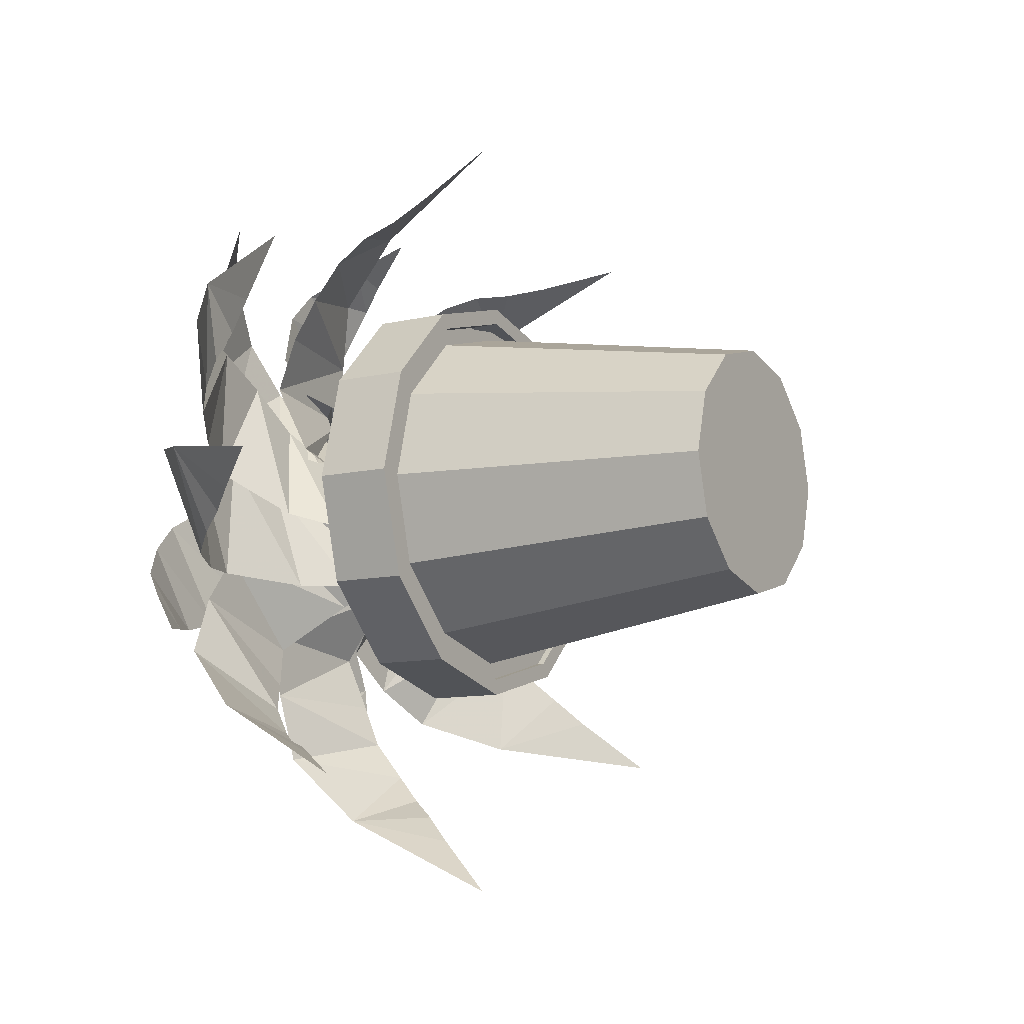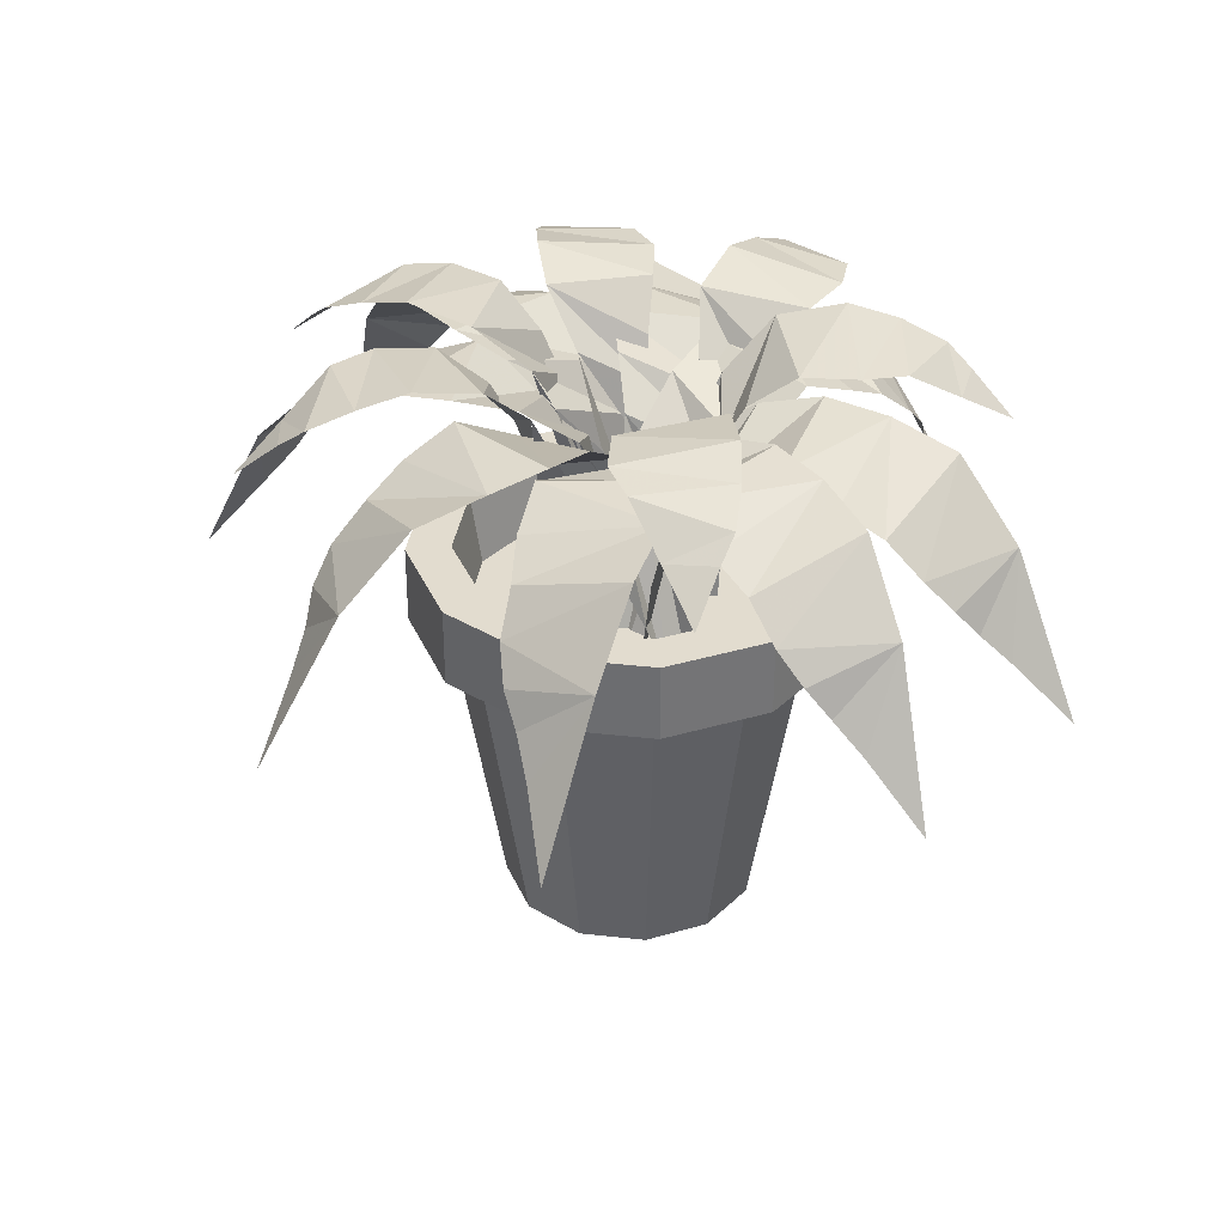
<metadata>
{"format":"obj","ext":"obj","renderer":"f3d","projection":"perspective","resolution":1024,"background":"white","views":[{"elev":-9.8,"azim":-58.0,"up":"+Z"},{"elev":34.7,"azim":-126.4,"up":"+Y"}]}
</metadata>
<code>
v 0.5476 0.326 0.4469
v 0.5503 0.4398 0.4325
v 0.5503 0.51 0.4154
v 0.5503 0.5569 0.3809
v 0.5416 0.6038 0.3033
v 0.5443 0.5803 0.246
v 0.5375 0.5569 0.2001
v 0.5375 0.5234 0.1599
v 0.5273 0.4933 0.1312
v 0.5108 0.4632 0.1111
v 0.494 0.4297 0.08238
v 0.4672 0.3629 0.025
v 0.4371 0.5201 0.1054
v 0.4203 0.5937 0.1771
v 0.4103 0.6071 0.2518
v 0.4103 0.6105 0.3206
v 0.4304 0.5971 0.3809
v 0.4505 0.5602 0.4354
v 0.4572 0.5 0.4699
v 0.4672 0.4331 0.4842
v 0.5275 0.383 0.4842
v 0.5409 0.3328 0.4699
v 0.5076 0.326 0.4102
v 0.5004 0.4398 0.3975
v 0.4893 0.51 0.3843
v 0.467 0.5569 0.3581
v 0.4105 0.6038 0.3044
v 0.3754 0.5803 0.2589
v 0.3407 0.5569 0.2281
v 0.3147 0.5234 0.1974
v 0.2884 0.4933 0.1822
v 0.2628 0.4632 0.1774
v 0.2314 0.4297 0.1663
v 0.1739 0.3629 0.1398
v 0.2028 0.5201 0.2206
v 0.2363 0.5937 0.2863
v 0.2768 0.6071 0.3497
v 0.3213 0.6105 0.4023
v 0.3755 0.5971 0.4354
v 0.426 0.5602 0.4641
v 0.4534 0.5 0.4861
v 0.4704 0.4331 0.4905
v 0.5164 0.383 0.4516
v 0.5174 0.3328 0.432
v 0.4479 0.4063 0.4415
v 0.4404 0.5067 0.4371
v 0.4316 0.5602 0.4183
v 0.4136 0.6038 0.4037
v 0.3784 0.644 0.3673
v 0.3341 0.6473 0.3295
v 0.2878 0.644 0.3176
v 0.2289 0.6071 0.3101
v 0.1701 0.5703 0.3024
v 0.1911 0.6105 0.346
v 0.2027 0.6305 0.3714
v 0.2364 0.6507 0.4047
v 0.2779 0.664 0.4359
v 0.337 0.6507 0.4712
v 0.3933 0.6004 0.4773
v 0.4365 0.5168 0.4833
v 0.4469 0.326 0.3759
v 0.4325 0.4398 0.3733
v 0.4154 0.51 0.3733
v 0.3809 0.5569 0.3733
v 0.3034 0.6038 0.3819
v 0.246 0.5803 0.3793
v 0.2001 0.5569 0.386
v 0.1599 0.5234 0.386
v 0.1312 0.4933 0.3963
v 0.1111 0.4632 0.4128
v 0.08238 0.4297 0.4295
v 0.025 0.3629 0.4562
v 0.1054 0.5201 0.4863
v 0.1771 0.5937 0.5031
v 0.2518 0.6071 0.5131
v 0.3206 0.6105 0.5131
v 0.3809 0.5971 0.493
v 0.4354 0.5602 0.4729
v 0.4699 0.5 0.4662
v 0.4842 0.4331 0.4562
v 0.4842 0.383 0.396
v 0.4699 0.3328 0.3827
v 0.4159 0.326 0.4278
v 0.4017 0.4398 0.4317
v 0.3863 0.51 0.4392
v 0.3552 0.5569 0.4542
v 0.2892 0.6038 0.4956
v 0.2364 0.5803 0.5183
v 0.1979 0.5569 0.5443
v 0.1618 0.5234 0.5618
v 0.1405 0.4933 0.5835
v 0.1296 0.4632 0.6071
v 0.111 0.4297 0.6347
v 0.07098 0.3629 0.6838
v 0.1564 0.5201 0.6759
v 0.2283 0.5937 0.6598
v 0.2999 0.6071 0.6363
v 0.3618 0.6105 0.6064
v 0.4074 0.5971 0.5621
v 0.4478 0.5602 0.5202
v 0.4759 0.5 0.4992
v 0.4844 0.4331 0.4839
v 0.4582 0.383 0.4297
v 0.4395 0.3328 0.4238
v 0.4402 0.4063 0.51
v 0.435 0.5067 0.5169
v 0.4154 0.5602 0.5237
v 0.399 0.6038 0.5402
v 0.3591 0.644 0.5714
v 0.3169 0.6473 0.6115
v 0.3002 0.644 0.6564
v 0.2866 0.6071 0.7141
v 0.2728 0.5703 0.7718
v 0.3183 0.6105 0.7556
v 0.3449 0.6305 0.7467
v 0.3815 0.6507 0.7167
v 0.4169 0.664 0.6785
v 0.4581 0.6507 0.6234
v 0.4701 0.6004 0.568
v 0.4806 0.5168 0.5257
v 0.435 0.326 0.5392
v 0.4422 0.4398 0.5518
v 0.4533 0.51 0.565
v 0.4756 0.5569 0.5913
v 0.5321 0.6038 0.6448
v 0.5672 0.5803 0.6904
v 0.6019 0.5569 0.7211
v 0.6279 0.5234 0.7519
v 0.6542 0.4933 0.7671
v 0.6799 0.4632 0.7718
v 0.7112 0.4297 0.7829
v 0.7687 0.3629 0.8094
v 0.7398 0.5201 0.7287
v 0.7063 0.5937 0.663
v 0.6658 0.6071 0.5997
v 0.6214 0.6105 0.5471
v 0.567 0.5971 0.514
v 0.5166 0.5602 0.4853
v 0.4892 0.5 0.4633
v 0.4722 0.4331 0.4589
v 0.4262 0.383 0.4977
v 0.4252 0.3328 0.5174
v 0.4387 0.4063 0.5667
v 0.4426 0.5067 0.5744
v 0.4399 0.5602 0.595
v 0.4474 0.6038 0.617
v 0.4576 0.644 0.6666
v 0.4747 0.6473 0.7223
v 0.5075 0.644 0.7572
v 0.5531 0.6071 0.7951
v 0.5987 0.5703 0.8331
v 0.6043 0.6105 0.7851
v 0.6082 0.6305 0.7573
v 0.5975 0.6507 0.7112
v 0.5792 0.664 0.6626
v 0.5482 0.6507 0.6011
v 0.5039 0.6004 0.5657
v 0.4708 0.5168 0.5375
v 0.3877 0.326 0.4696
v 0.3851 0.4398 0.484
v 0.3853 0.51 0.5012
v 0.3857 0.5569 0.5357
v 0.3951 0.6038 0.6131
v 0.3931 0.5803 0.6704
v 0.4003 0.5569 0.7162
v 0.4007 0.5234 0.7564
v 0.4113 0.4933 0.785
v 0.428 0.4632 0.805
v 0.4451 0.4297 0.8334
v 0.4724 0.3629 0.8905
v 0.5017 0.5201 0.8098
v 0.5177 0.5937 0.738
v 0.527 0.6071 0.6632
v 0.5263 0.6105 0.5945
v 0.5055 0.5971 0.5344
v 0.4848 0.5602 0.4801
v 0.4778 0.5 0.4457
v 0.4676 0.4331 0.4315
v 0.4073 0.383 0.4321
v 0.3941 0.3328 0.4465
v 0.5318 0.4063 0.516
v 0.5395 0.5067 0.52
v 0.5493 0.5602 0.5384
v 0.5682 0.6038 0.552
v 0.6052 0.644 0.5863
v 0.6514 0.6473 0.6218
v 0.6983 0.644 0.6313
v 0.7575 0.6071 0.6358
v 0.8167 0.5703 0.6402
v 0.7935 0.6105 0.5979
v 0.7806 0.6305 0.5731
v 0.7452 0.6507 0.5418
v 0.702 0.664 0.5127
v 0.6411 0.6507 0.4805
v 0.5844 0.6004 0.4774
v 0.5411 0.5168 0.4736
v 0.5531 0.326 0.5333
v 0.5675 0.4398 0.5359
v 0.5846 0.51 0.5359
v 0.6191 0.5569 0.5359
v 0.6967 0.6038 0.5273
v 0.754 0.5803 0.5299
v 0.7999 0.5569 0.5232
v 0.8401 0.5234 0.5232
v 0.8688 0.4933 0.5129
v 0.8889 0.4632 0.4964
v 0.9176 0.4297 0.4797
v 0.975 0.3629 0.4529
v 0.8946 0.5201 0.4228
v 0.8229 0.5937 0.406
v 0.7482 0.6071 0.3959
v 0.6794 0.6105 0.3959
v 0.6191 0.5971 0.4161
v 0.5646 0.5602 0.4361
v 0.5301 0.5 0.4428
v 0.5158 0.4331 0.4529
v 0.5158 0.383 0.5131
v 0.5301 0.3328 0.5266
v 0.5884 0.4063 0.4847
v 0.5957 0.5067 0.4802
v 0.6165 0.5602 0.4809
v 0.6376 0.6038 0.4714
v 0.6861 0.644 0.4566
v 0.7399 0.6473 0.4343
v 0.7715 0.644 0.3984
v 0.805 0.6071 0.3493
v 0.8385 0.5703 0.3003
v 0.7902 0.6105 0.2993
v 0.7623 0.6305 0.298
v 0.7173 0.6507 0.3129
v 0.6706 0.664 0.3358
v 0.6123 0.6507 0.3724
v 0.5813 0.6004 0.4199
v 0.5563 0.5168 0.4556
v 0.5478 0.326 0.5013
v 0.5608 0.4398 0.4948
v 0.5745 0.51 0.4843
v 0.602 0.5569 0.4636
v 0.6585 0.6038 0.4099
v 0.7058 0.5803 0.3772
v 0.7382 0.5569 0.3441
v 0.7703 0.5234 0.3198
v 0.7869 0.4933 0.2943
v 0.7929 0.4632 0.269
v 0.8057 0.4297 0.2383
v 0.8352 0.3629 0.1823
v 0.753 0.5201 0.2068
v 0.6857 0.5937 0.2369
v 0.6203 0.6071 0.2741
v 0.5654 0.6105 0.3157
v 0.5296 0.5971 0.3682
v 0.4982 0.5602 0.4171
v 0.4748 0.5 0.4432
v 0.4695 0.4331 0.4599
v 0.5059 0.383 0.5079
v 0.5255 0.3328 0.5099
v 0.5519 0.4063 0.4121
v 0.5546 0.5067 0.404
v 0.5712 0.5602 0.3913
v 0.5818 0.6038 0.3707
v 0.61 0.644 0.3287
v 0.6378 0.6473 0.2775
v 0.6398 0.644 0.2297
v 0.635 0.6071 0.1706
v 0.6301 0.5703 0.1114
v 0.592 0.6105 0.141
v 0.5694 0.6305 0.1576
v 0.5439 0.6507 0.1974
v 0.522 0.664 0.2445
v 0.4998 0.6507 0.3098
v 0.5055 0.6004 0.3662
v 0.5085 0.5168 0.4097
v 0.4756 0.025 0.4713
v 0.4756 0.08034 0.4713
v 0.3522 0.025 0.4713
v 0.292 0.3913 0.4713
v 0.2776 0.3913 0.4713
v 0.2776 0.3568 0.4713
v 0.2603 0.3568 0.4713
v 0.2603 0.4397 0.4713
v 0.3063 0.4397 0.4713
v 0.3665 0.08034 0.4713
v 0.3701 0.025 0.5381
v 0.3179 0.3913 0.5682
v 0.3055 0.3913 0.5754
v 0.3055 0.3568 0.5754
v 0.2905 0.3568 0.5839
v 0.2905 0.4397 0.5839
v 0.3303 0.4397 0.5609
v 0.3825 0.08034 0.5308
v 0.4189 0.025 0.5869
v 0.3888 0.3913 0.6391
v 0.3816 0.3913 0.6515
v 0.3816 0.3568 0.6515
v 0.373 0.3568 0.6664
v 0.373 0.4397 0.6664
v 0.3959 0.4397 0.6267
v 0.4261 0.08034 0.5745
v 0.4857 0.025 0.6048
v 0.4857 0.3913 0.665
v 0.4857 0.3913 0.6794
v 0.4857 0.3568 0.6794
v 0.4857 0.3568 0.6967
v 0.4857 0.4397 0.6967
v 0.4857 0.4397 0.6507
v 0.4857 0.08034 0.5904
v 0.5524 0.025 0.5869
v 0.5825 0.3913 0.6391
v 0.5897 0.3913 0.6515
v 0.5897 0.3568 0.6515
v 0.5983 0.3568 0.6664
v 0.5983 0.4397 0.6664
v 0.5754 0.4397 0.6267
v 0.5452 0.08034 0.5745
v 0.6012 0.025 0.5381
v 0.6534 0.3913 0.5682
v 0.6658 0.3913 0.5754
v 0.6658 0.3568 0.5754
v 0.6808 0.3568 0.5839
v 0.6808 0.4397 0.5839
v 0.641 0.4397 0.5609
v 0.5888 0.08034 0.5308
v 0.6191 0.025 0.4713
v 0.6794 0.3913 0.4713
v 0.6937 0.3913 0.4713
v 0.6937 0.3568 0.4713
v 0.711 0.3568 0.4713
v 0.711 0.4397 0.4713
v 0.665 0.4397 0.4713
v 0.6048 0.08034 0.4713
v 0.6012 0.025 0.4046
v 0.6534 0.3913 0.3745
v 0.6658 0.3913 0.3672
v 0.6658 0.3568 0.3672
v 0.6808 0.3568 0.3587
v 0.6808 0.4397 0.3587
v 0.641 0.4397 0.3816
v 0.5888 0.08034 0.4117
v 0.5524 0.025 0.3557
v 0.5825 0.3913 0.3036
v 0.5897 0.3913 0.2911
v 0.5897 0.3568 0.2911
v 0.5983 0.3568 0.2762
v 0.5983 0.4397 0.2762
v 0.5754 0.4397 0.316
v 0.5452 0.08034 0.3682
v 0.4857 0.025 0.3378
v 0.4857 0.3913 0.2776
v 0.4857 0.3913 0.2632
v 0.4857 0.3568 0.2632
v 0.4857 0.3568 0.246
v 0.4857 0.4397 0.246
v 0.4857 0.4397 0.292
v 0.4857 0.08034 0.3522
v 0.4189 0.025 0.3557
v 0.3888 0.3913 0.3036
v 0.3816 0.3913 0.2911
v 0.3816 0.3568 0.2911
v 0.373 0.3568 0.2762
v 0.373 0.4397 0.2762
v 0.3959 0.4397 0.316
v 0.4261 0.08034 0.3682
v 0.3701 0.025 0.4046
v 0.3179 0.3913 0.3745
v 0.3055 0.3913 0.3672
v 0.3055 0.3568 0.3672
v 0.2905 0.3568 0.3587
v 0.2905 0.4397 0.3587
v 0.3303 0.4397 0.3816
v 0.3825 0.08034 0.4117
v 0.4857 0.3644 0.4656
v 0.6907 0.3644 0.4656
v 0.6837 0.3644 0.5186
v 0.6632 0.3644 0.568
v 0.6306 0.3644 0.6105
v 0.5882 0.3644 0.6431
v 0.5387 0.3644 0.6635
v 0.4857 0.3644 0.6706
v 0.4326 0.3644 0.6635
v 0.3832 0.3644 0.6431
v 0.3407 0.3644 0.6105
v 0.3082 0.3644 0.568
v 0.2876 0.3644 0.5186
v 0.2807 0.3644 0.4656
v 0.2876 0.3644 0.4126
v 0.3082 0.3644 0.3631
v 0.3407 0.3644 0.3206
v 0.3832 0.3644 0.288
v 0.4326 0.3644 0.2676
v 0.4857 0.3644 0.2606
v 0.5387 0.3644 0.2676
v 0.5882 0.3644 0.288
v 0.6306 0.3644 0.3206
v 0.6632 0.3644 0.3631
v 0.6837 0.3644 0.4126
f 13 12 11
f 13 11 10
f 13 10 9
f 9 8 13
f 14 13 8
f 8 7 14
f 15 14 7
f 7 6 15
f 5 15 6
f 16 15 5
f 5 4 16
f 17 16 4
f 4 3 17
f 18 17 3
f 3 2 18
f 2 1 18
f 22 18 1
f 22 19 18
f 21 19 22
f 21 20 19
f 35 34 33
f 35 33 32
f 35 32 31
f 31 30 35
f 36 35 30
f 30 29 36
f 37 36 29
f 29 28 37
f 27 37 28
f 38 37 27
f 27 26 38
f 39 38 26
f 26 25 39
f 40 39 25
f 25 24 40
f 24 23 40
f 44 40 23
f 44 41 40
f 43 41 44
f 43 42 41
f 54 53 52
f 55 54 52
f 52 51 55
f 56 55 51
f 51 50 56
f 57 56 50
f 50 49 57
f 58 57 49
f 48 58 49
f 48 47 58
f 59 58 47
f 47 46 59
f 60 45 59
f 73 72 71
f 73 71 70
f 73 70 69
f 69 68 73
f 74 73 68
f 68 67 74
f 75 74 67
f 67 66 75
f 65 75 66
f 76 75 65
f 65 64 76
f 77 76 64
f 64 63 77
f 78 77 63
f 63 62 78
f 62 61 78
f 82 78 61
f 82 79 78
f 81 79 82
f 81 80 79
f 95 94 93
f 95 93 92
f 95 92 91
f 91 90 95
f 96 95 90
f 90 89 96
f 97 96 89
f 89 88 97
f 87 97 88
f 98 97 87
f 87 86 98
f 99 98 86
f 86 85 99
f 100 99 85
f 85 84 100
f 84 83 100
f 104 100 83
f 104 101 100
f 103 101 104
f 103 102 101
f 114 113 112
f 115 114 112
f 112 111 115
f 116 115 111
f 111 110 116
f 117 116 110
f 110 109 117
f 118 117 109
f 108 118 109
f 108 107 118
f 119 118 107
f 107 106 119
f 120 105 119
f 133 132 131
f 133 131 130
f 133 130 129
f 129 128 133
f 134 133 128
f 128 127 134
f 135 134 127
f 127 126 135
f 125 135 126
f 136 135 125
f 125 124 136
f 137 136 124
f 124 123 137
f 138 137 123
f 123 122 138
f 122 121 138
f 142 138 121
f 142 139 138
f 141 139 142
f 141 140 139
f 152 151 150
f 153 152 150
f 150 149 153
f 154 153 149
f 149 148 154
f 155 154 148
f 148 147 155
f 156 155 147
f 146 156 147
f 146 145 156
f 157 156 145
f 145 144 157
f 158 143 157
f 171 170 169
f 171 169 168
f 171 168 167
f 167 166 171
f 172 171 166
f 166 165 172
f 173 172 165
f 165 164 173
f 163 173 164
f 174 173 163
f 163 162 174
f 175 174 162
f 162 161 175
f 176 175 161
f 161 160 176
f 160 159 176
f 180 176 159
f 180 177 176
f 179 177 180
f 179 178 177
f 190 189 188
f 191 190 188
f 188 187 191
f 192 191 187
f 187 186 192
f 193 192 186
f 186 185 193
f 194 193 185
f 184 194 185
f 184 183 194
f 195 194 183
f 183 182 195
f 196 181 195
f 209 208 207
f 209 207 206
f 209 206 205
f 205 204 209
f 210 209 204
f 204 203 210
f 211 210 203
f 203 202 211
f 201 211 202
f 212 211 201
f 201 200 212
f 213 212 200
f 200 199 213
f 214 213 199
f 199 198 214
f 198 197 214
f 218 214 197
f 218 215 214
f 217 215 218
f 217 216 215
f 228 227 226
f 229 228 226
f 226 225 229
f 230 229 225
f 225 224 230
f 231 230 224
f 224 223 231
f 232 231 223
f 222 232 223
f 222 221 232
f 233 232 221
f 221 220 233
f 234 219 233
f 247 246 245
f 247 245 244
f 247 244 243
f 243 242 247
f 248 247 242
f 242 241 248
f 249 248 241
f 241 240 249
f 239 249 240
f 250 249 239
f 239 238 250
f 251 250 238
f 238 237 251
f 252 251 237
f 237 236 252
f 236 235 252
f 256 252 235
f 256 253 252
f 255 253 256
f 255 254 253
f 266 265 264
f 267 266 264
f 264 263 267
f 268 267 263
f 263 262 268
f 269 268 262
f 262 261 269
f 270 269 261
f 260 270 261
f 260 259 270
f 271 270 259
f 259 258 271
f 272 257 271
f 275 273 283
f 283 284 275
f 284 276 275
f 284 285 276
f 285 277 276
f 285 286 277
f 286 278 277
f 286 287 278
f 287 279 278
f 287 288 279
f 288 280 279
f 288 289 280
f 289 281 280
f 289 290 281
f 290 282 281
f 274 282 290
f 283 273 291
f 291 292 283
f 292 284 283
f 292 293 284
f 293 285 284
f 293 294 285
f 294 286 285
f 294 295 286
f 295 287 286
f 295 296 287
f 296 288 287
f 296 297 288
f 297 289 288
f 297 298 289
f 298 290 289
f 274 290 298
f 291 273 299
f 299 300 291
f 300 292 291
f 300 301 292
f 301 293 292
f 301 302 293
f 302 294 293
f 302 303 294
f 303 295 294
f 303 304 295
f 304 296 295
f 304 305 296
f 305 297 296
f 305 306 297
f 306 298 297
f 274 298 306
f 299 273 307
f 307 308 299
f 308 300 299
f 308 309 300
f 309 301 300
f 309 310 301
f 310 302 301
f 310 311 302
f 311 303 302
f 311 312 303
f 312 304 303
f 312 313 304
f 313 305 304
f 313 314 305
f 314 306 305
f 274 306 314
f 307 273 315
f 315 316 307
f 316 308 307
f 316 317 308
f 317 309 308
f 317 318 309
f 318 310 309
f 318 319 310
f 319 311 310
f 319 320 311
f 320 312 311
f 320 321 312
f 321 313 312
f 321 322 313
f 322 314 313
f 274 314 322
f 315 273 323
f 323 324 315
f 324 316 315
f 324 325 316
f 325 317 316
f 325 326 317
f 326 318 317
f 326 327 318
f 327 319 318
f 327 328 319
f 328 320 319
f 328 329 320
f 329 321 320
f 329 330 321
f 330 322 321
f 274 322 330
f 323 273 331
f 331 332 323
f 332 324 323
f 332 333 324
f 333 325 324
f 333 334 325
f 334 326 325
f 334 335 326
f 335 327 326
f 335 336 327
f 336 328 327
f 336 337 328
f 337 329 328
f 337 338 329
f 338 330 329
f 274 330 338
f 331 273 339
f 339 340 331
f 340 332 331
f 340 341 332
f 341 333 332
f 341 342 333
f 342 334 333
f 342 343 334
f 343 335 334
f 343 344 335
f 344 336 335
f 344 345 336
f 345 337 336
f 345 346 337
f 346 338 337
f 274 338 346
f 339 273 347
f 347 348 339
f 348 340 339
f 348 349 340
f 349 341 340
f 349 350 341
f 350 342 341
f 350 351 342
f 351 343 342
f 351 352 343
f 352 344 343
f 352 353 344
f 353 345 344
f 353 354 345
f 354 346 345
f 274 346 354
f 347 273 355
f 355 356 347
f 356 348 347
f 356 357 348
f 357 349 348
f 357 358 349
f 358 350 349
f 358 359 350
f 359 351 350
f 359 360 351
f 360 352 351
f 360 361 352
f 361 353 352
f 361 362 353
f 362 354 353
f 274 354 362
f 355 273 363
f 363 364 355
f 364 356 355
f 364 365 356
f 365 357 356
f 365 366 357
f 366 358 357
f 366 367 358
f 367 359 358
f 367 368 359
f 368 360 359
f 368 369 360
f 369 361 360
f 369 370 361
f 370 362 361
f 274 362 370
f 363 273 275
f 275 276 363
f 276 364 363
f 276 277 364
f 277 365 364
f 277 278 365
f 278 366 365
f 278 279 366
f 279 367 366
f 279 280 367
f 280 368 367
f 280 281 368
f 281 369 368
f 281 282 369
f 282 370 369
f 274 370 282
f 372 373 371
f 373 374 371
f 374 375 371
f 375 376 371
f 376 377 371
f 377 378 371
f 378 379 371
f 379 380 371
f 380 381 371
f 381 382 371
f 382 383 371
f 383 384 371
f 384 385 371
f 385 386 371
f 386 387 371
f 387 388 371
f 388 389 371
f 389 390 371
f 390 391 371
f 391 392 371
f 392 393 371
f 393 394 371
f 394 395 371
f 395 372 371
f 13 11 12
f 13 10 11
f 13 9 10
f 9 13 8
f 14 8 13
f 8 14 7
f 15 7 14
f 7 15 6
f 5 6 15
f 16 5 15
f 5 16 4
f 17 4 16
f 4 17 3
f 18 3 17
f 3 18 2
f 2 18 1
f 22 1 18
f 22 18 19
f 21 22 19
f 21 19 20
f 35 33 34
f 35 32 33
f 35 31 32
f 31 35 30
f 36 30 35
f 30 36 29
f 37 29 36
f 29 37 28
f 27 28 37
f 38 27 37
f 27 38 26
f 39 26 38
f 26 39 25
f 40 25 39
f 25 40 24
f 24 40 23
f 44 23 40
f 44 40 41
f 43 44 41
f 43 41 42
f 54 52 53
f 55 52 54
f 52 55 51
f 56 51 55
f 51 56 50
f 57 50 56
f 50 57 49
f 58 49 57
f 48 49 58
f 48 58 47
f 59 47 58
f 47 59 46
f 60 59 45
f 73 71 72
f 73 70 71
f 73 69 70
f 69 73 68
f 74 68 73
f 68 74 67
f 75 67 74
f 67 75 66
f 65 66 75
f 76 65 75
f 65 76 64
f 77 64 76
f 64 77 63
f 78 63 77
f 63 78 62
f 62 78 61
f 82 61 78
f 82 78 79
f 81 82 79
f 81 79 80
f 95 93 94
f 95 92 93
f 95 91 92
f 91 95 90
f 96 90 95
f 90 96 89
f 97 89 96
f 89 97 88
f 87 88 97
f 98 87 97
f 87 98 86
f 99 86 98
f 86 99 85
f 100 85 99
f 85 100 84
f 84 100 83
f 104 83 100
f 104 100 101
f 103 104 101
f 103 101 102
f 114 112 113
f 115 112 114
f 112 115 111
f 116 111 115
f 111 116 110
f 117 110 116
f 110 117 109
f 118 109 117
f 108 109 118
f 108 118 107
f 119 107 118
f 107 119 106
f 120 119 105
f 133 131 132
f 133 130 131
f 133 129 130
f 129 133 128
f 134 128 133
f 128 134 127
f 135 127 134
f 127 135 126
f 125 126 135
f 136 125 135
f 125 136 124
f 137 124 136
f 124 137 123
f 138 123 137
f 123 138 122
f 122 138 121
f 142 121 138
f 142 138 139
f 141 142 139
f 141 139 140
f 152 150 151
f 153 150 152
f 150 153 149
f 154 149 153
f 149 154 148
f 155 148 154
f 148 155 147
f 156 147 155
f 146 147 156
f 146 156 145
f 157 145 156
f 145 157 144
f 158 157 143
f 171 169 170
f 171 168 169
f 171 167 168
f 167 171 166
f 172 166 171
f 166 172 165
f 173 165 172
f 165 173 164
f 163 164 173
f 174 163 173
f 163 174 162
f 175 162 174
f 162 175 161
f 176 161 175
f 161 176 160
f 160 176 159
f 180 159 176
f 180 176 177
f 179 180 177
f 179 177 178
f 190 188 189
f 191 188 190
f 188 191 187
f 192 187 191
f 187 192 186
f 193 186 192
f 186 193 185
f 194 185 193
f 184 185 194
f 184 194 183
f 195 183 194
f 183 195 182
f 196 195 181
f 209 207 208
f 209 206 207
f 209 205 206
f 205 209 204
f 210 204 209
f 204 210 203
f 211 203 210
f 203 211 202
f 201 202 211
f 212 201 211
f 201 212 200
f 213 200 212
f 200 213 199
f 214 199 213
f 199 214 198
f 198 214 197
f 218 197 214
f 218 214 215
f 217 218 215
f 217 215 216
f 228 226 227
f 229 226 228
f 226 229 225
f 230 225 229
f 225 230 224
f 231 224 230
f 224 231 223
f 232 223 231
f 222 223 232
f 222 232 221
f 233 221 232
f 221 233 220
f 234 233 219
f 247 245 246
f 247 244 245
f 247 243 244
f 243 247 242
f 248 242 247
f 242 248 241
f 249 241 248
f 241 249 240
f 239 240 249
f 250 239 249
f 239 250 238
f 251 238 250
f 238 251 237
f 252 237 251
f 237 252 236
f 236 252 235
f 256 235 252
f 256 252 253
f 255 256 253
f 255 253 254
f 266 264 265
f 267 264 266
f 264 267 263
f 268 263 267
f 263 268 262
f 269 262 268
f 262 269 261
f 270 261 269
f 260 261 270
f 260 270 259
f 271 259 270
f 259 271 258
f 272 271 257

</code>
